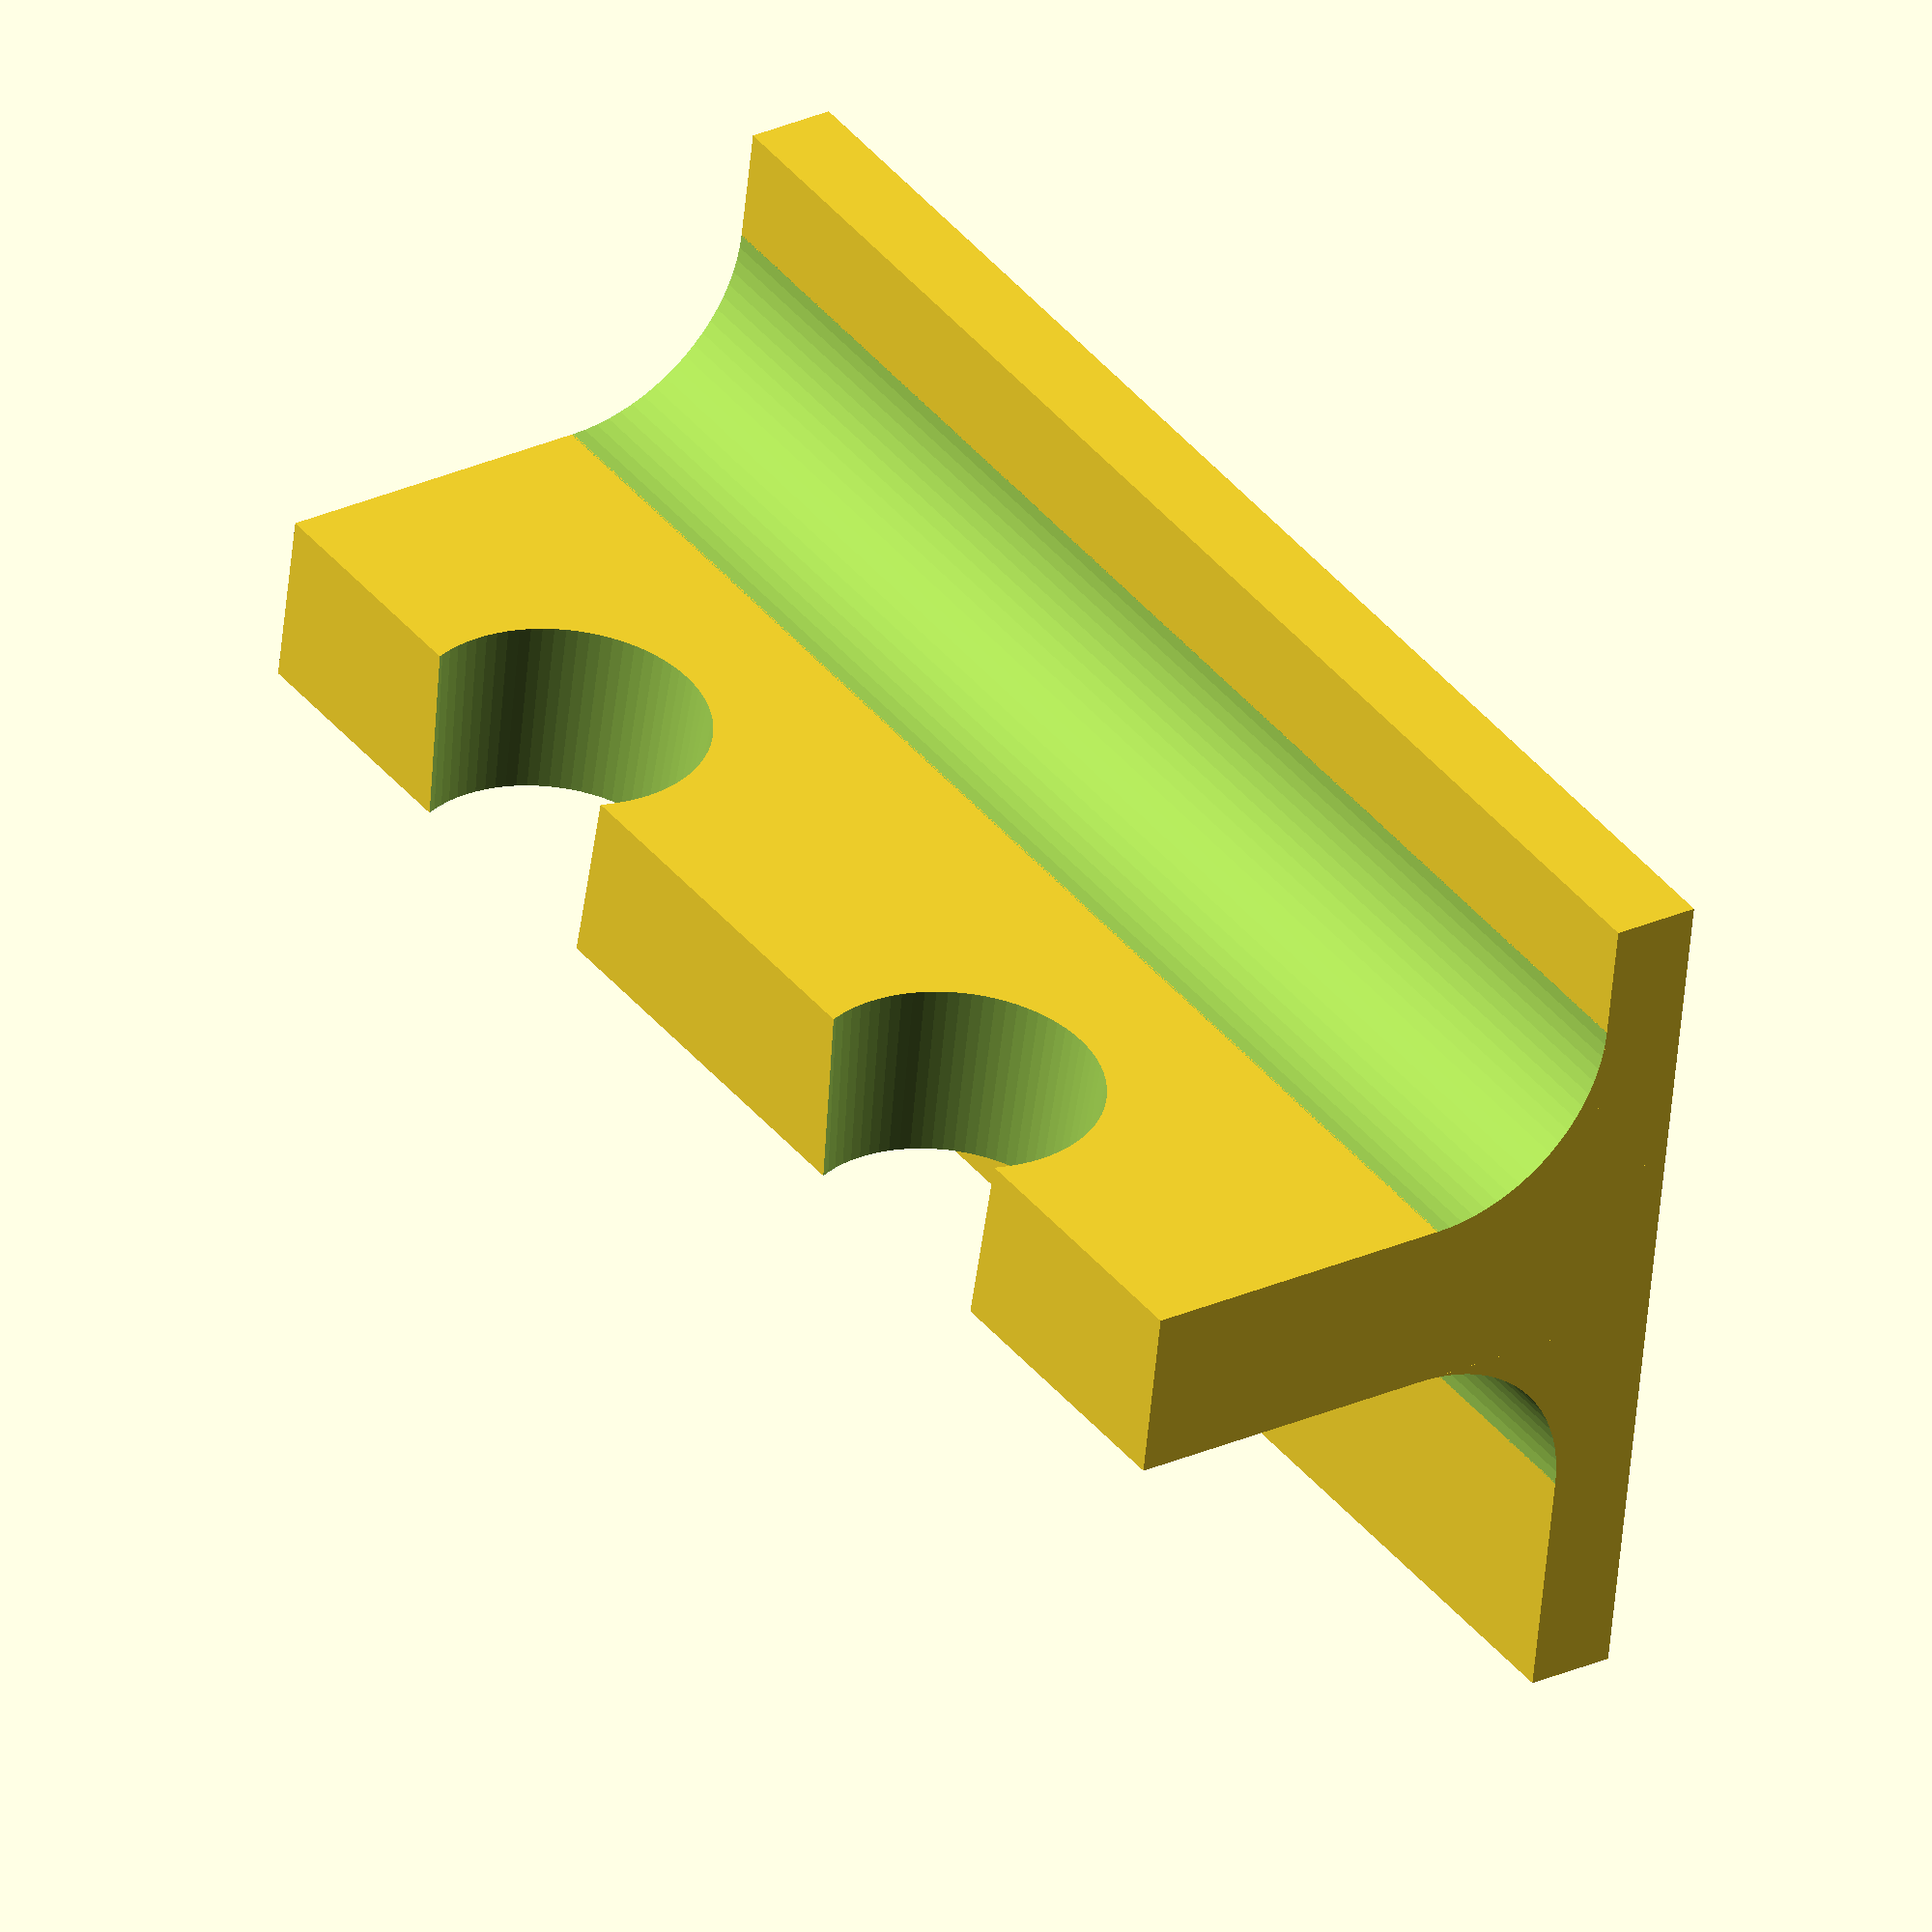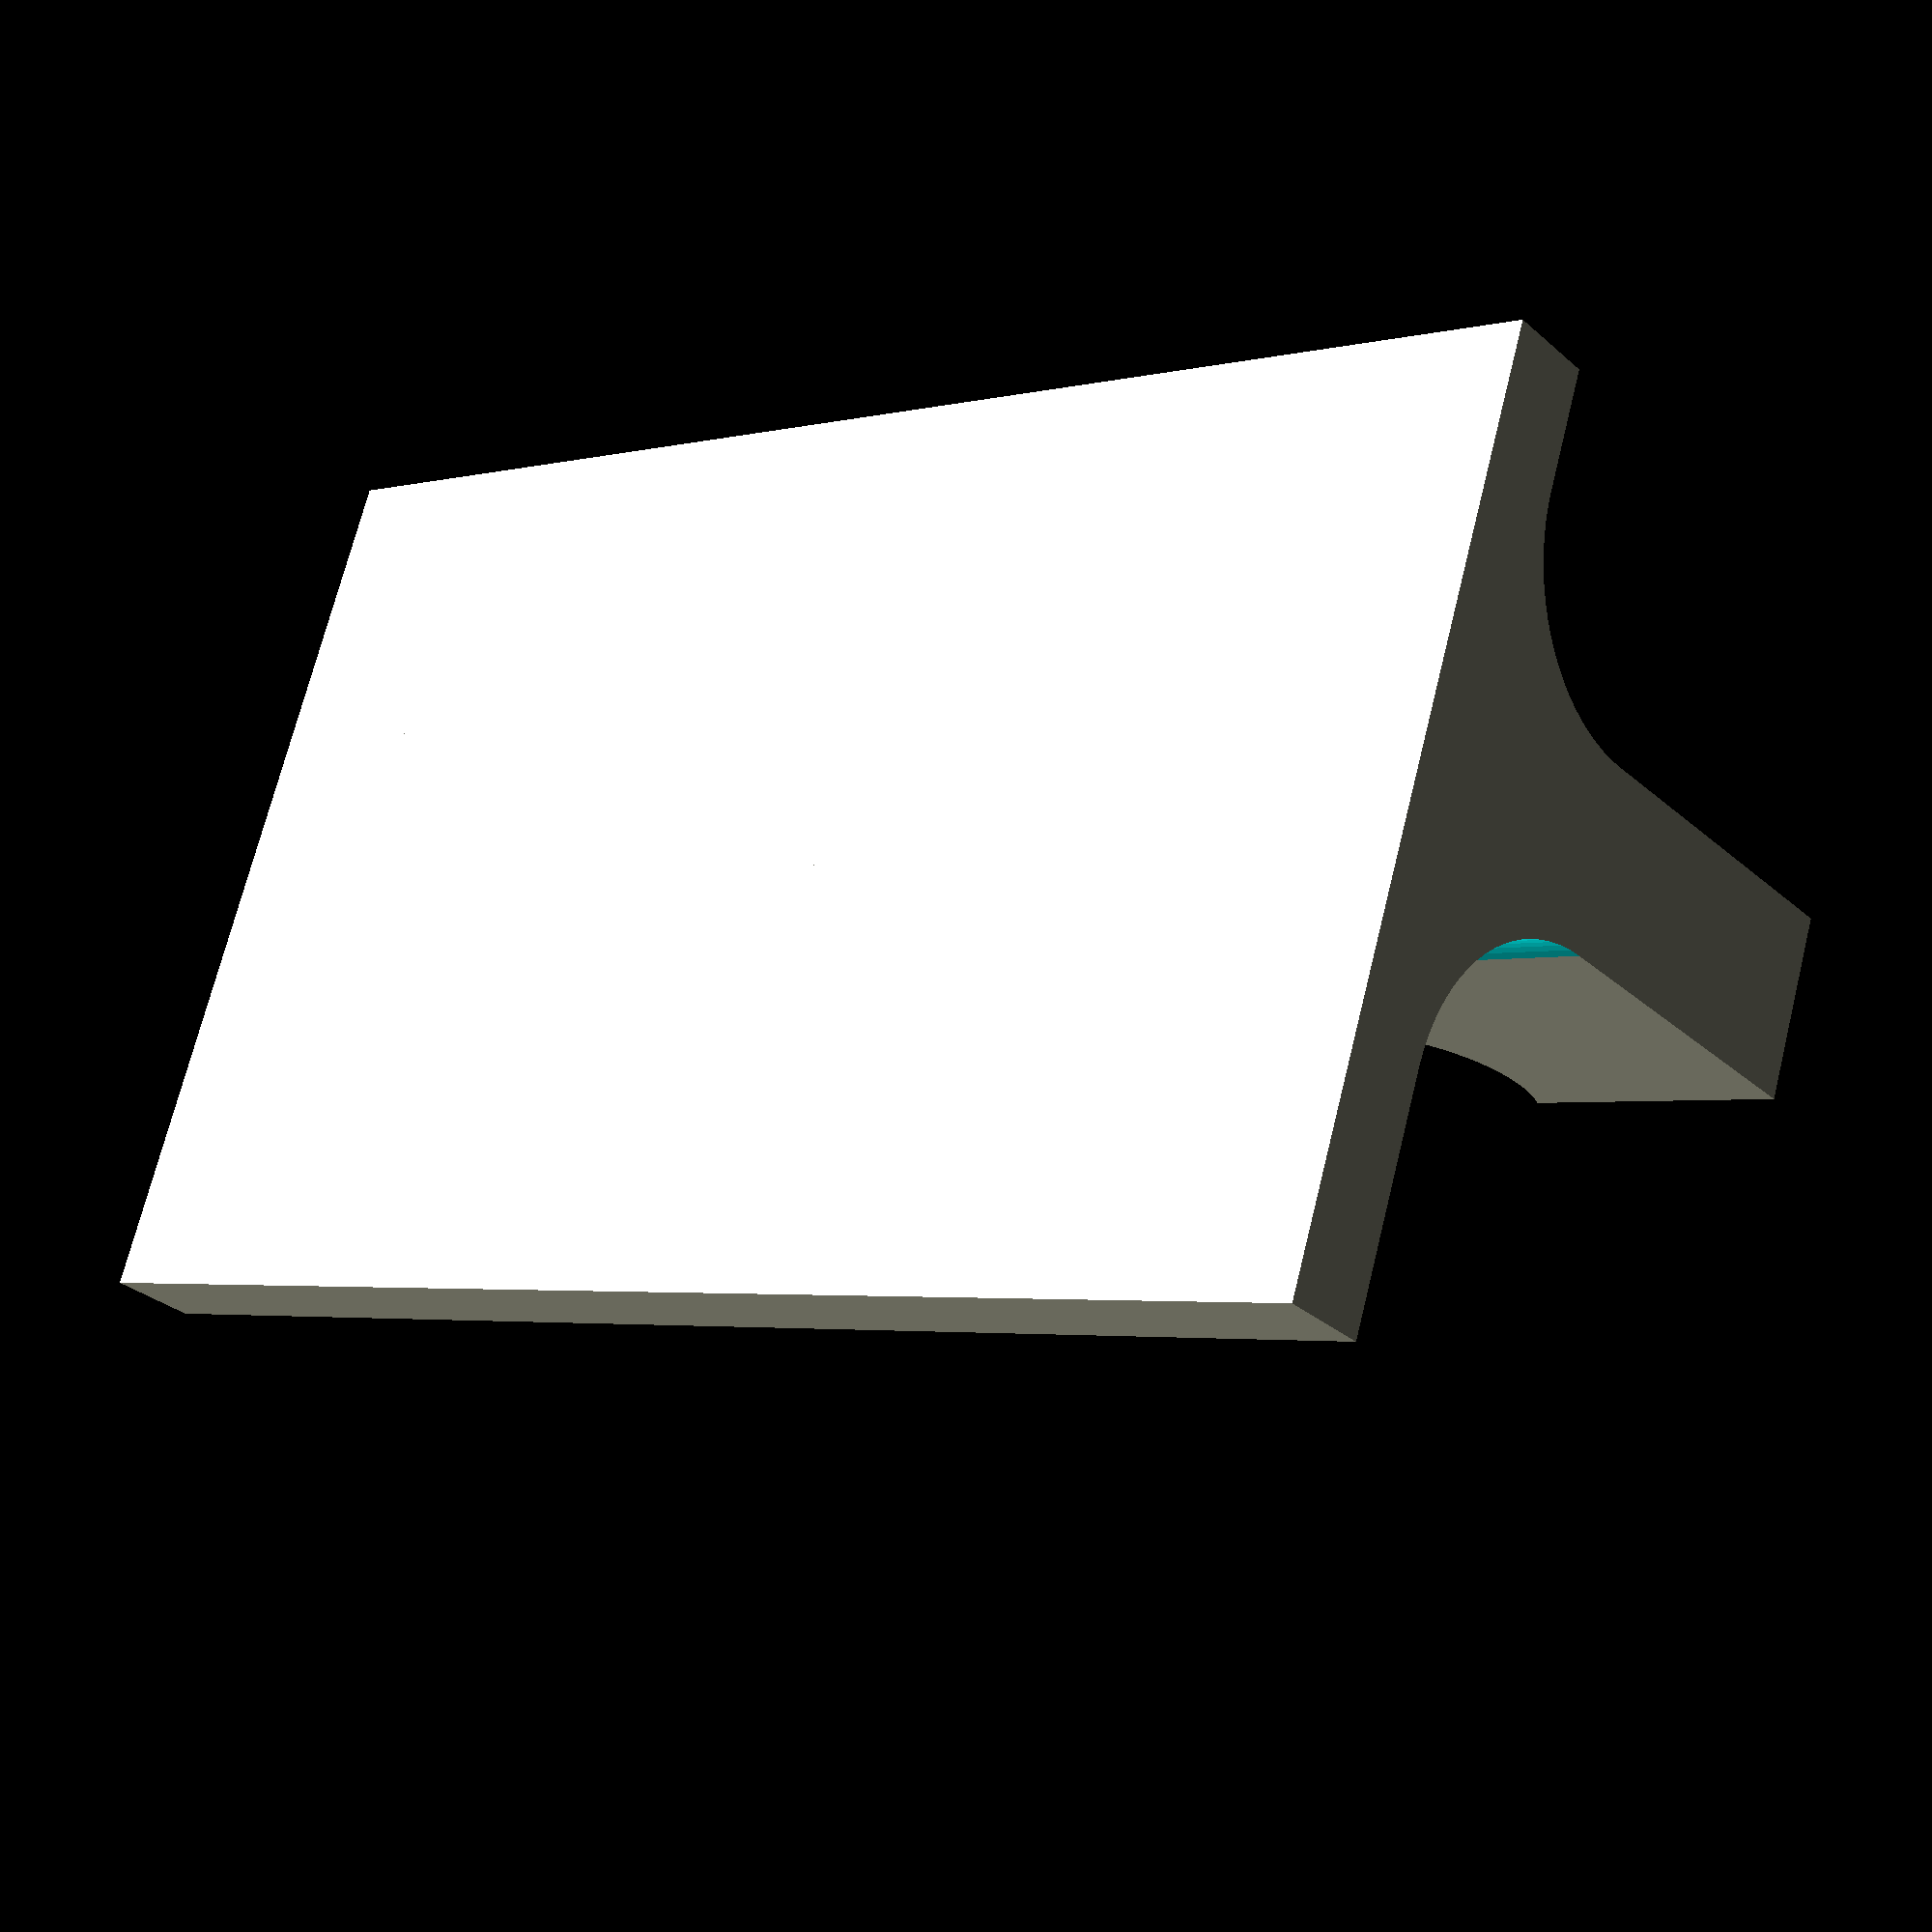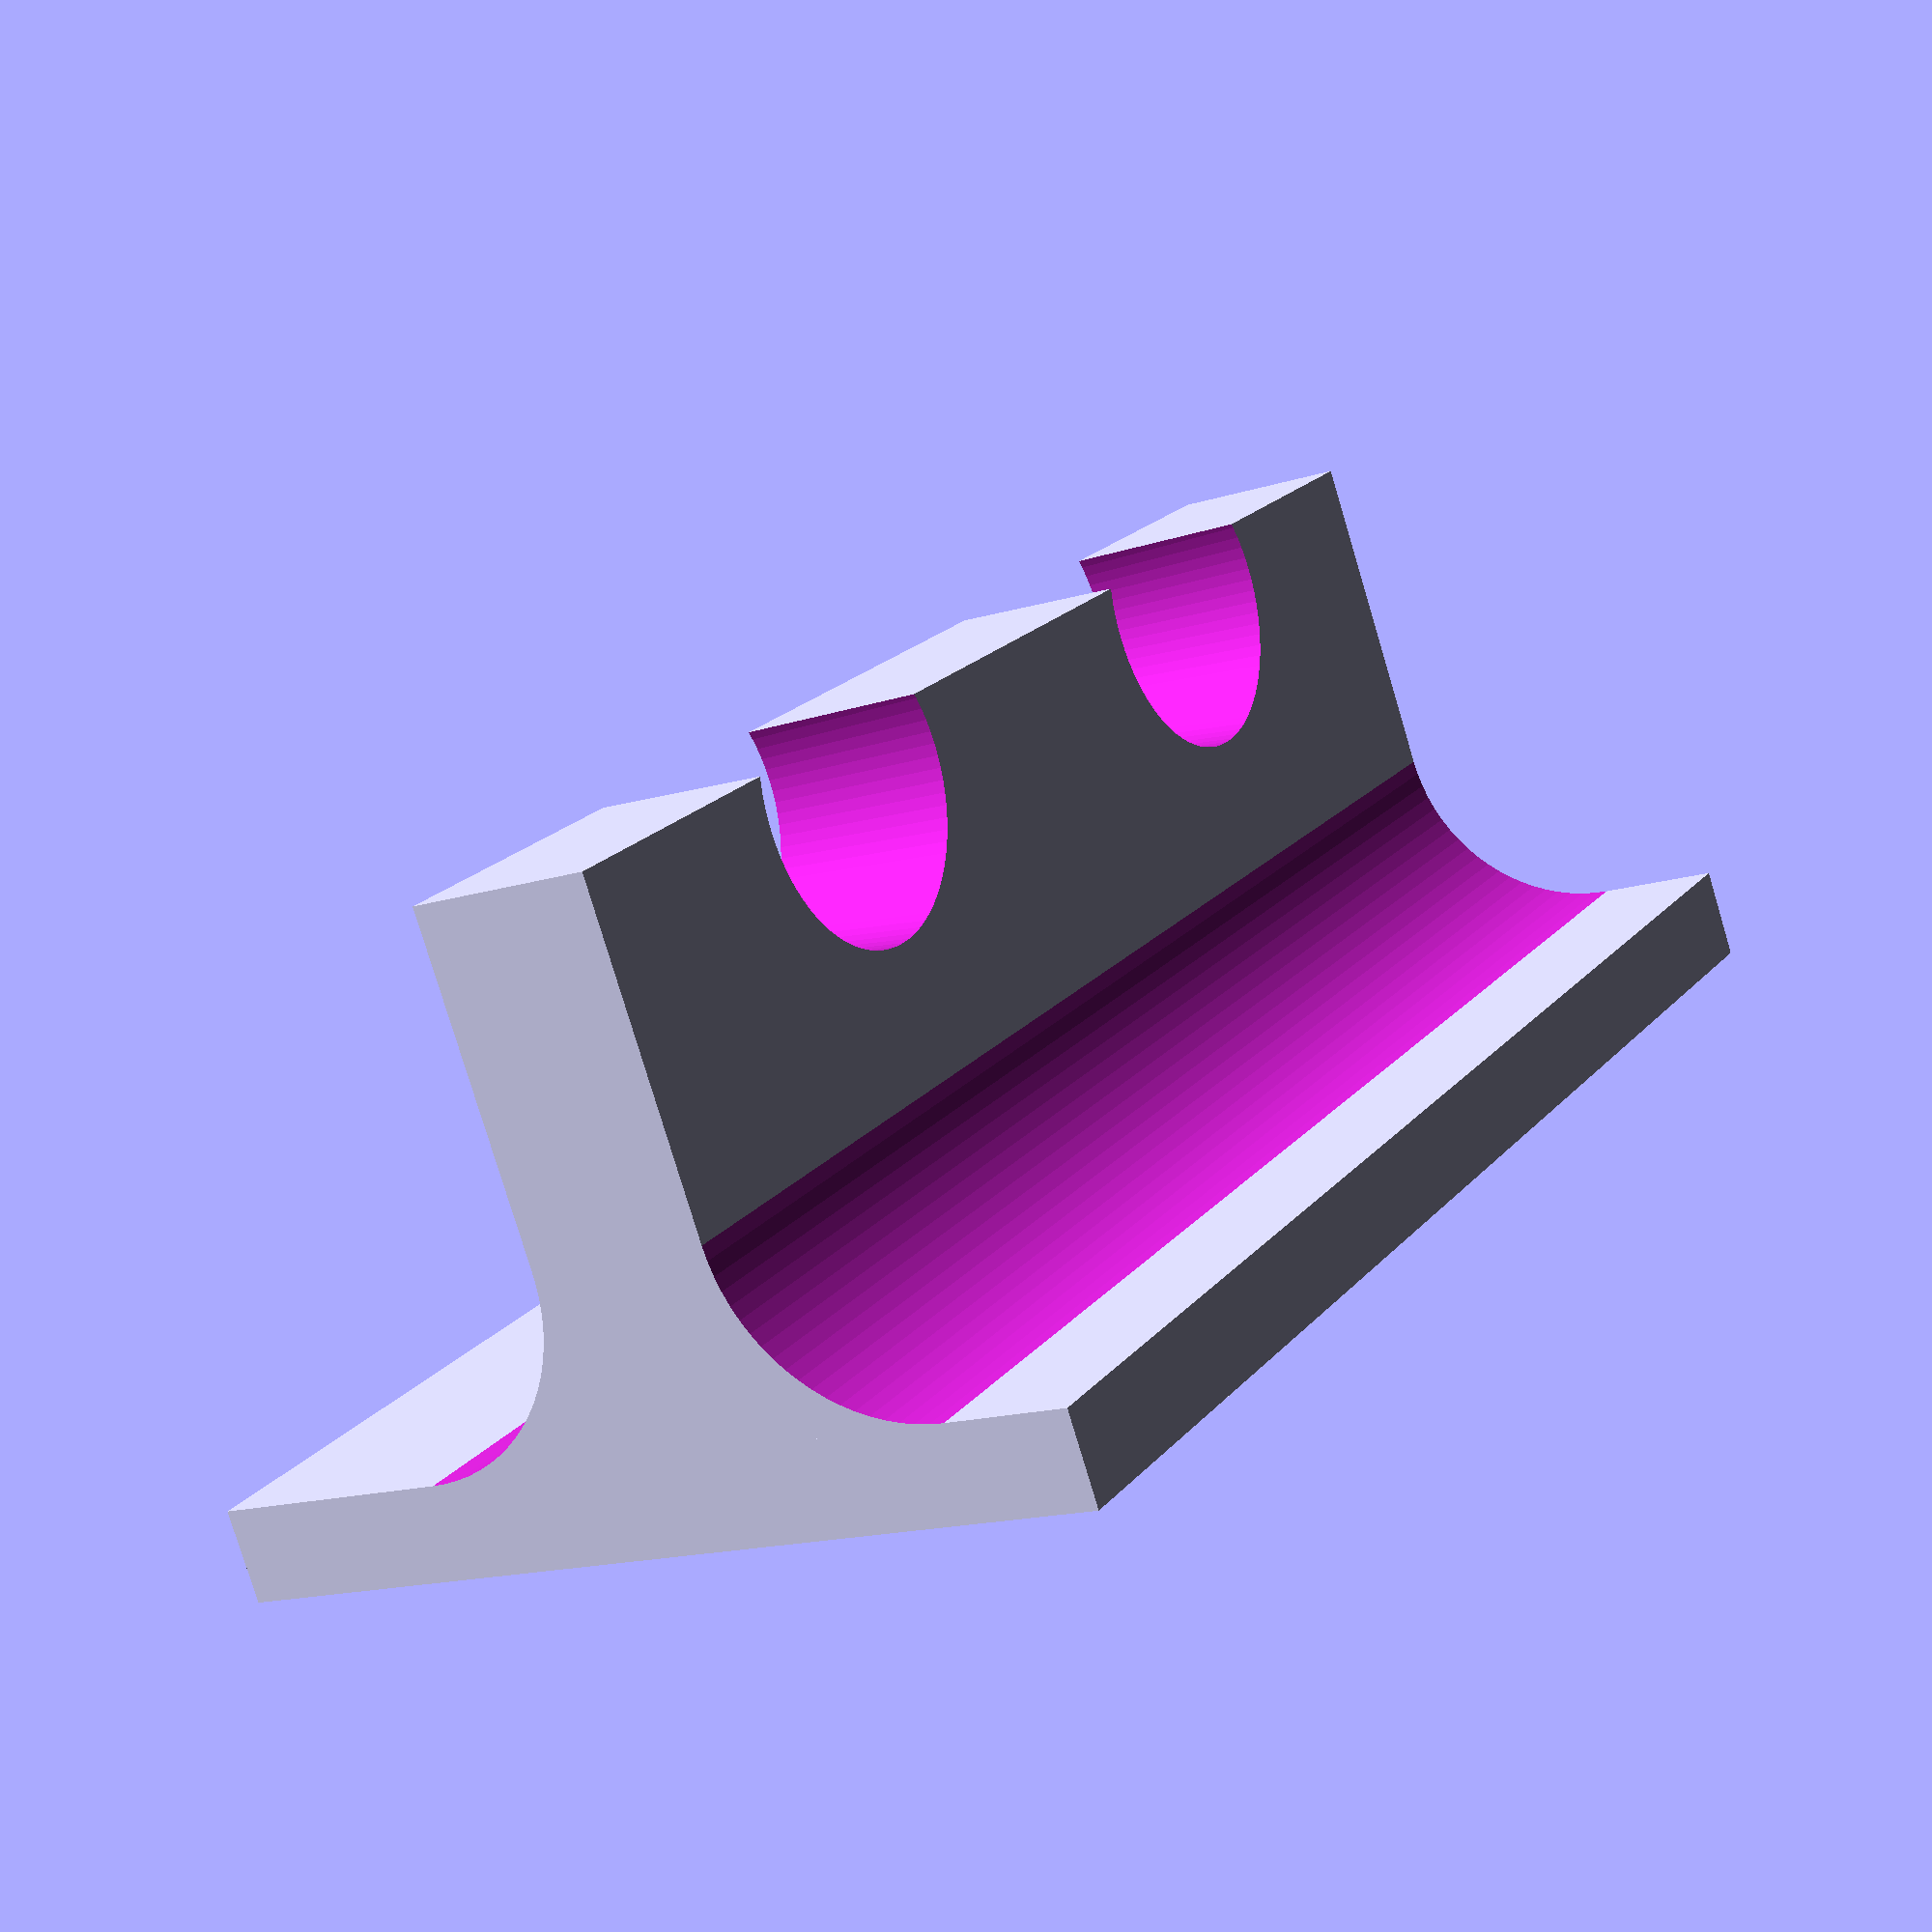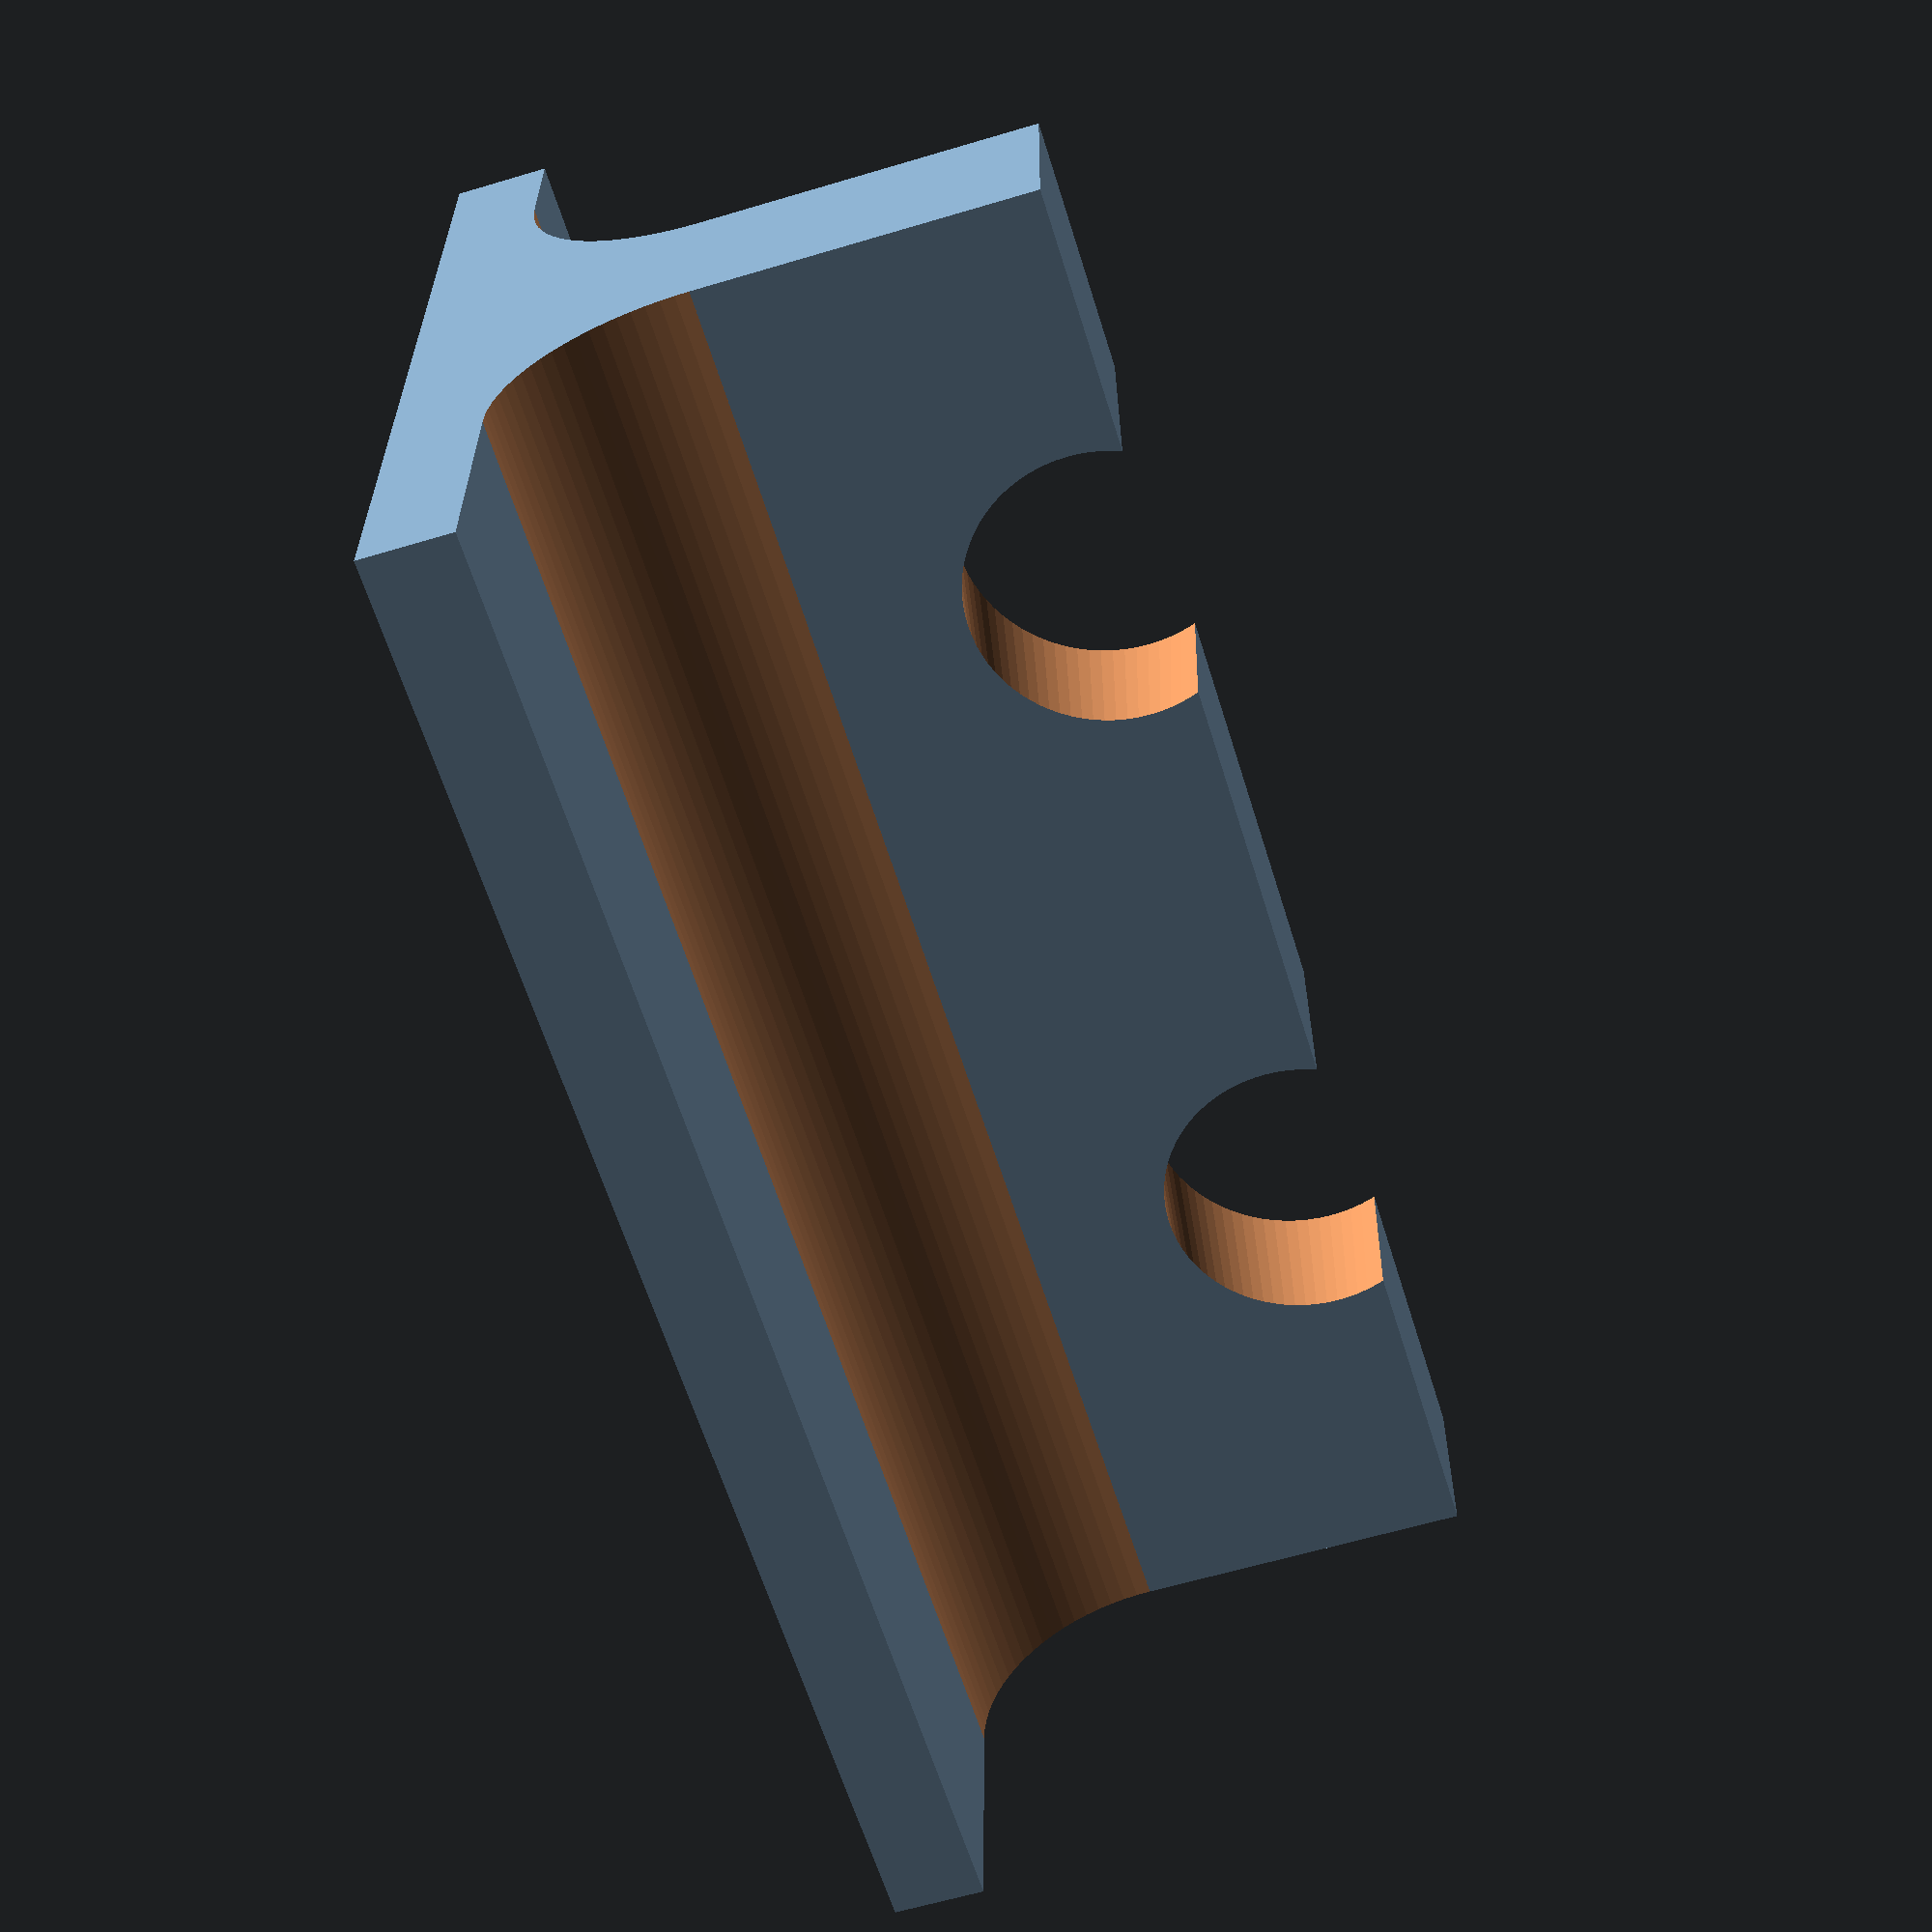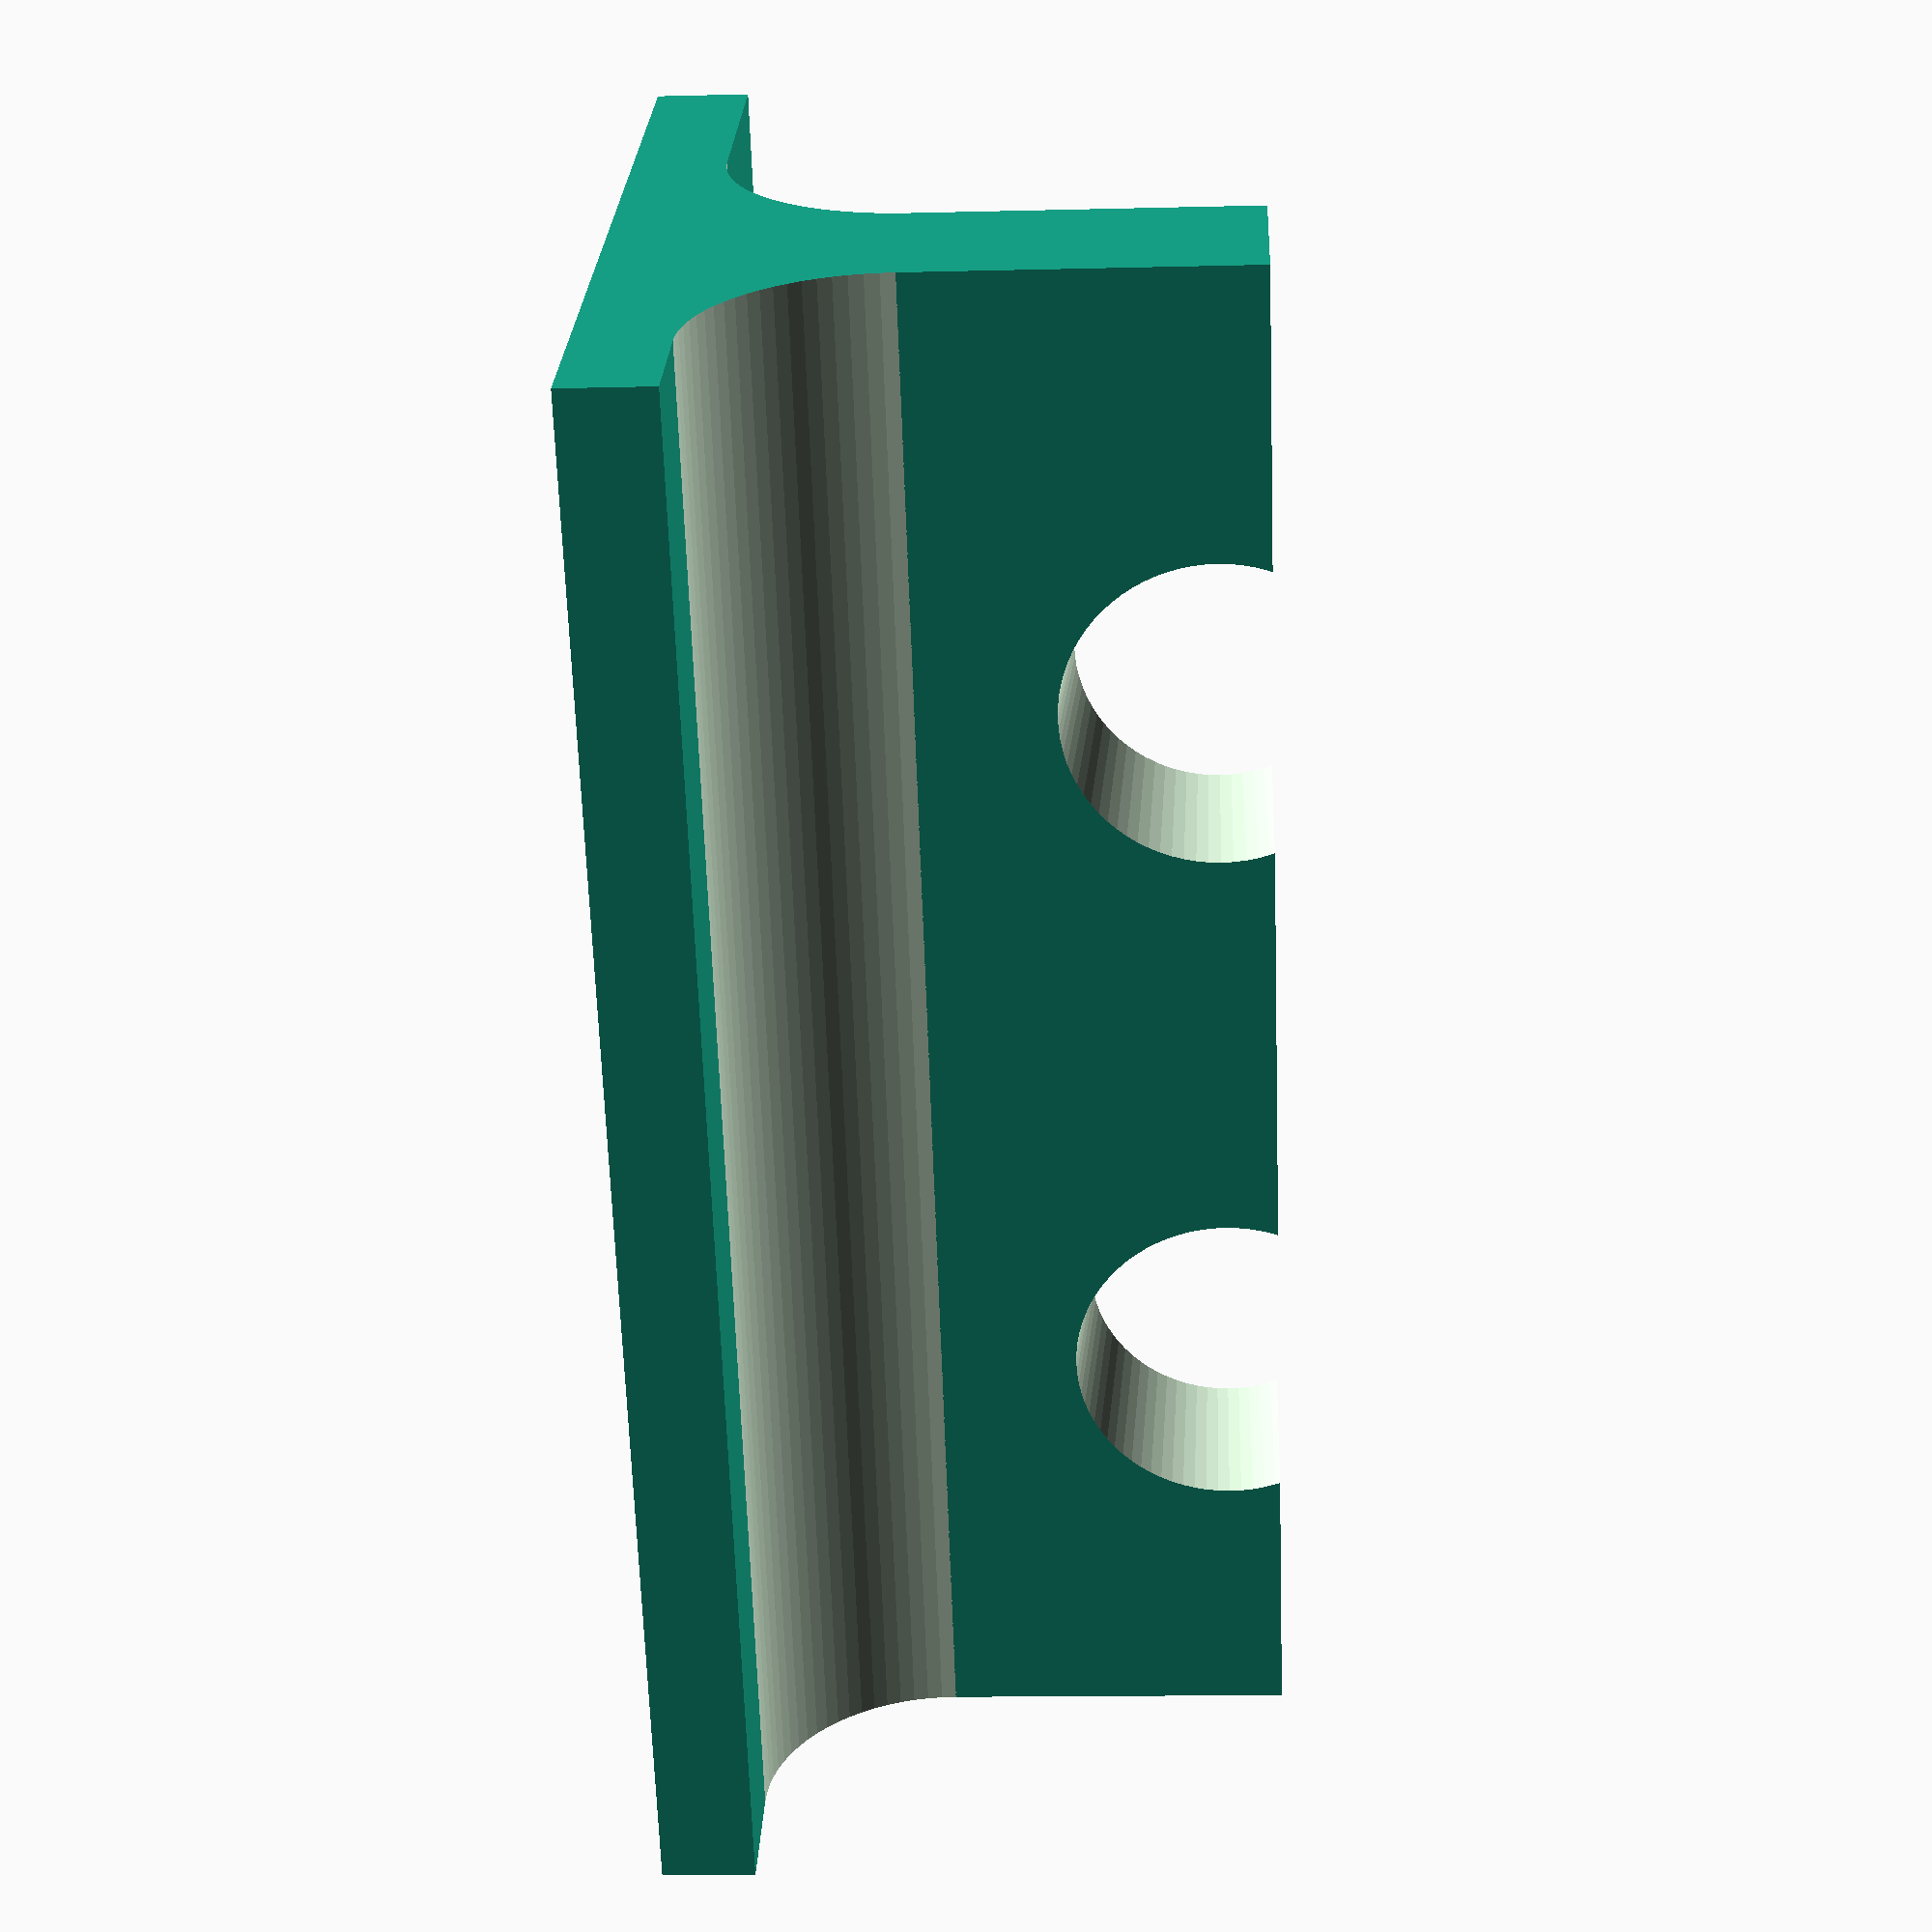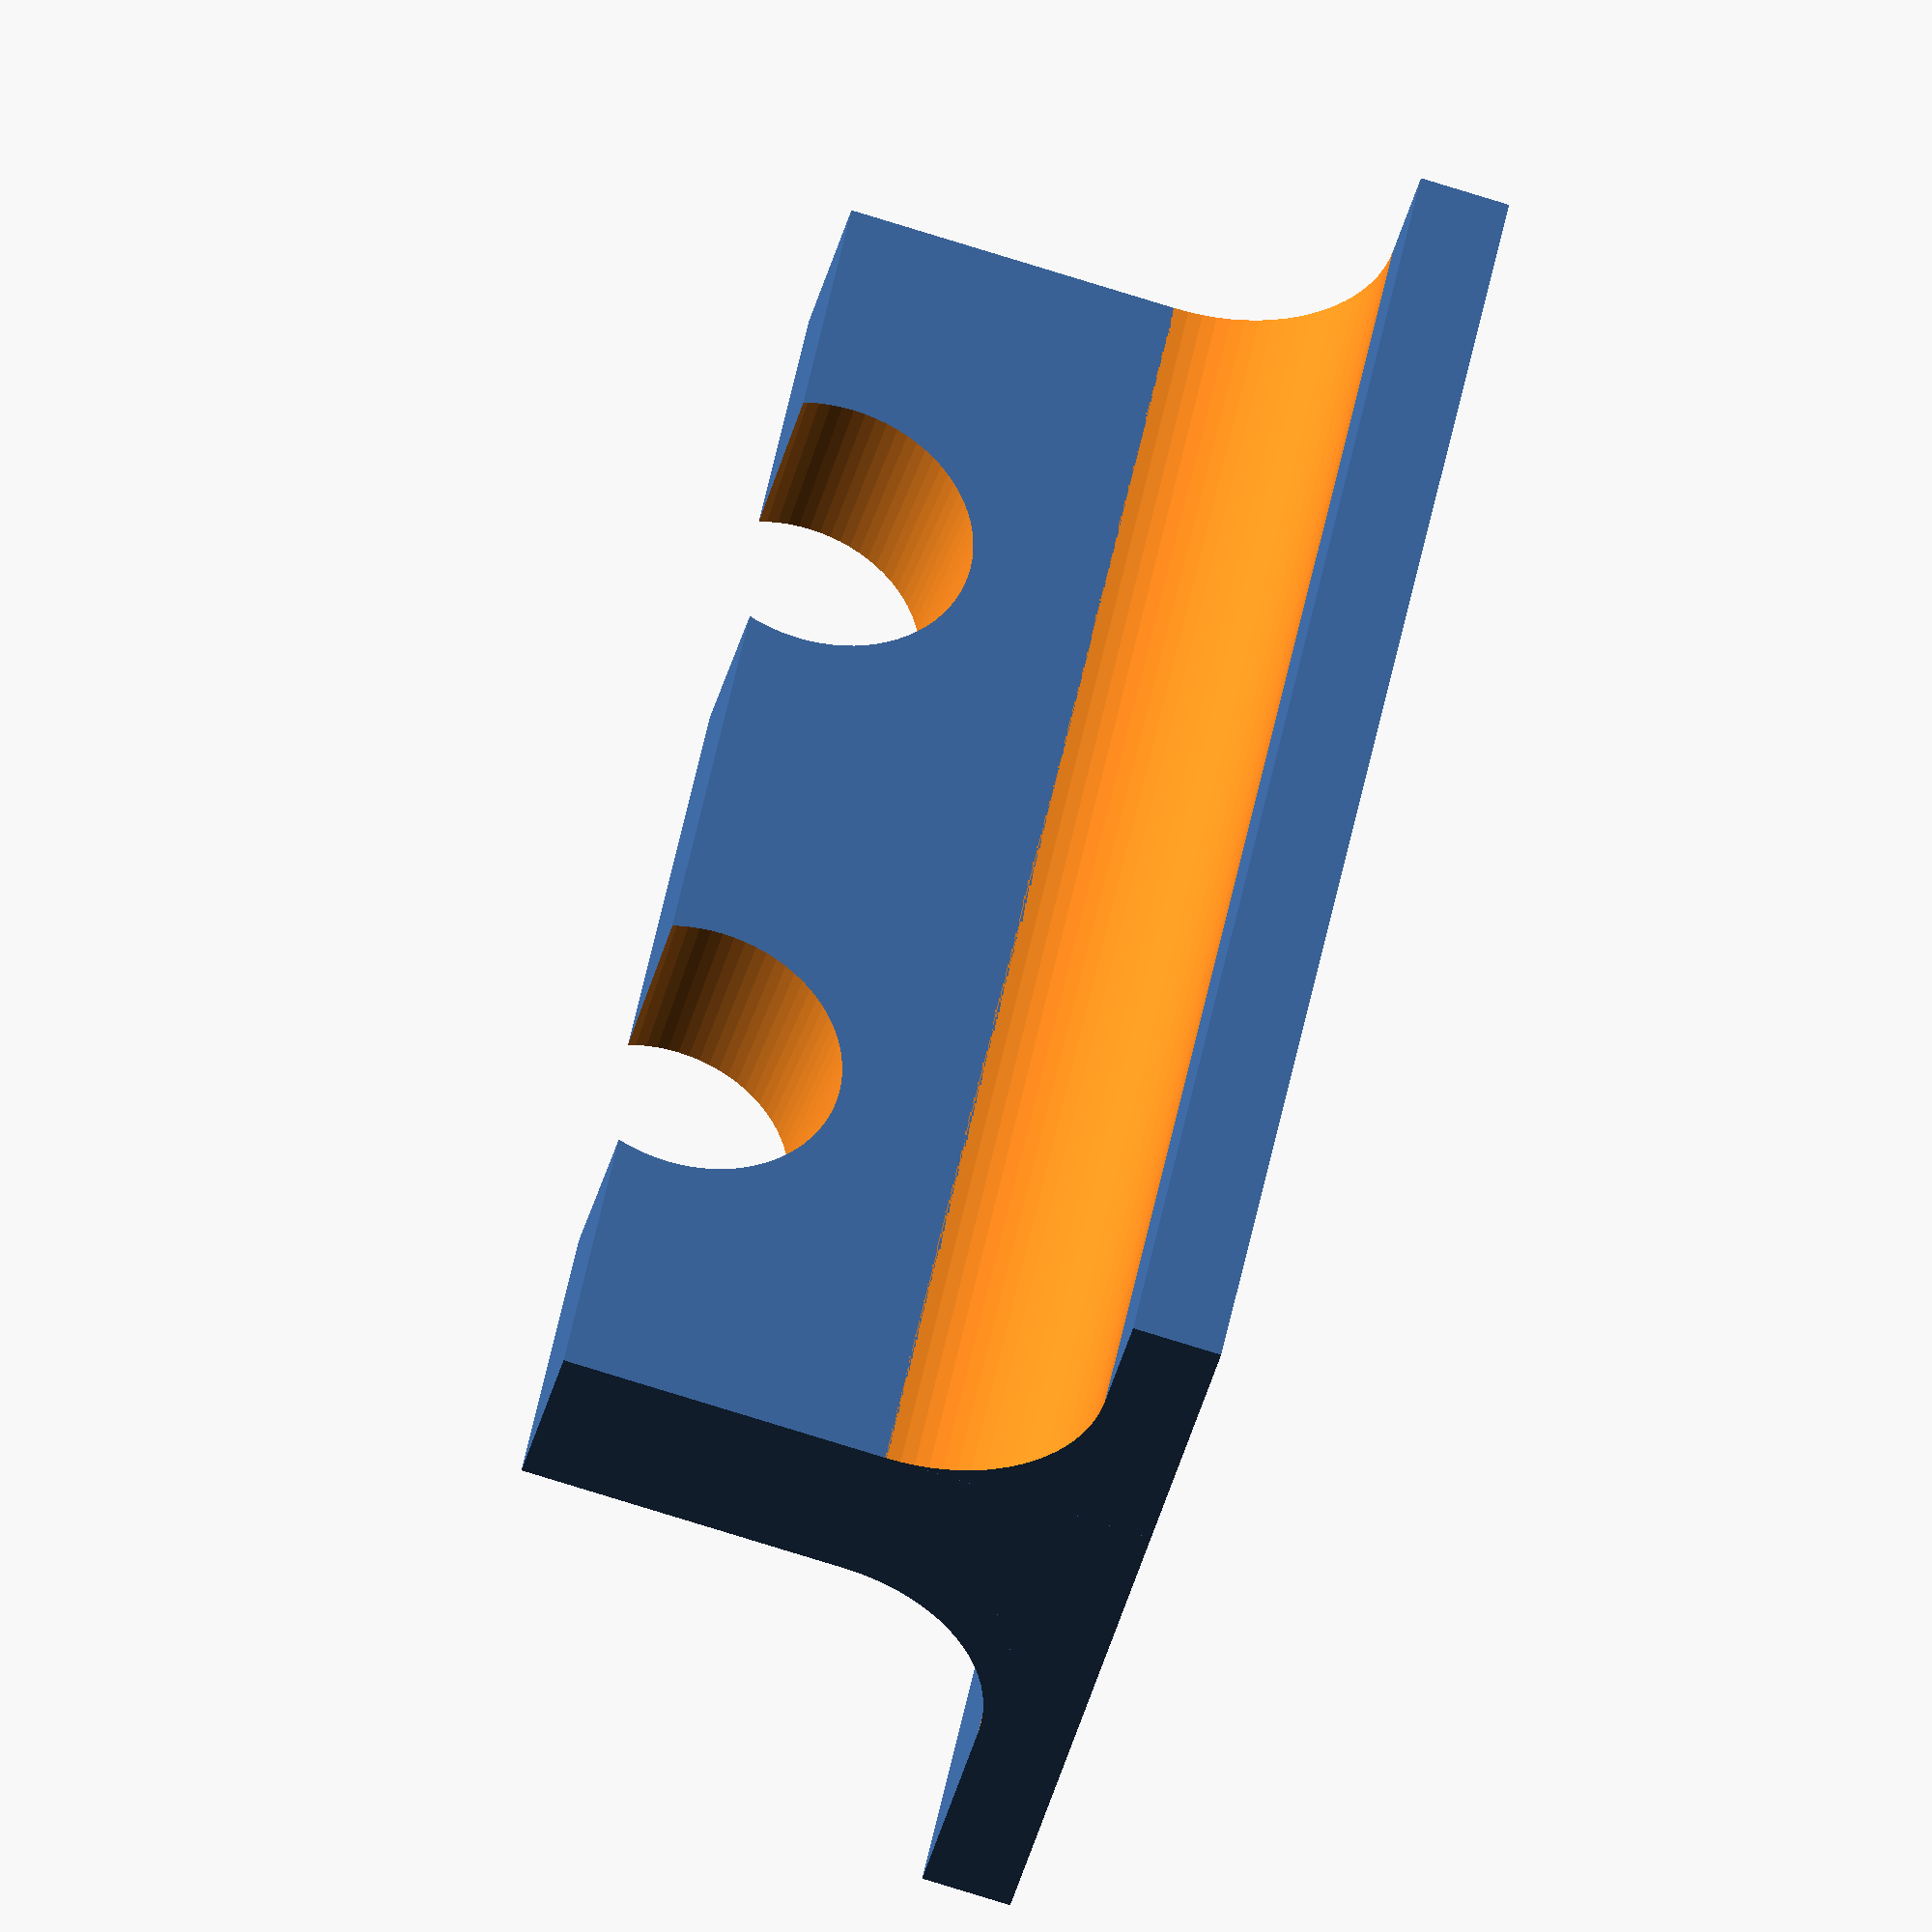
<openscad>


x = 30;
y = 50;
z = 3;
topOffset = 10;
supportX = 6;
supportZ = 20;

largeDiam = 10;
smallDiam = 9;


brosse();
// trou();

module brosse() {
  difference() {
    support();
    translate([topOffset -1, 8, supportZ - largeDiam/1.5 ])
      trou();
    translate([topOffset -1, y - 8 - largeDiam - largeDiam/8 , supportZ - largeDiam/1.5 ])
      trou();
  }
  
}

module trou() {
  translate([0, largeDiam/2, largeDiam/2])
    rotate(90, [0, 1, 0])
      cylinder(d1=largeDiam, d2=smallDiam, h=supportX + 2, $fn= 80);
}
  
module support() {  
  cube([x, y, z]);
  translate([topOffset, 0, 0])
    cube([supportX, y, supportZ]);
  translate([topOffset - supportX, 0, z])
    roundedInside(supportX, y);
  translate([topOffset + 2*supportX, y, z])
    rotate(180, [0, 0, 1])
      roundedInside(supportX, y);
}


module roundedInside(side, length) {
  difference() {
    cube([side, length, side]);
    translate([0, -1, side])
      rotate(-90, [1, 0, 0])
        cylinder(d=side*2, h=length + 2, $fn=80);
  }
  
}
</openscad>
<views>
elev=332.5 azim=99.4 roll=55.2 proj=o view=wireframe
elev=30.3 azim=72.0 roll=218.6 proj=p view=wireframe
elev=79.1 azim=209.5 roll=16.7 proj=p view=wireframe
elev=240.2 azim=271.2 roll=252.9 proj=p view=wireframe
elev=14.4 azim=320.1 roll=273.1 proj=p view=wireframe
elev=258.4 azim=39.3 roll=107.2 proj=o view=wireframe
</views>
